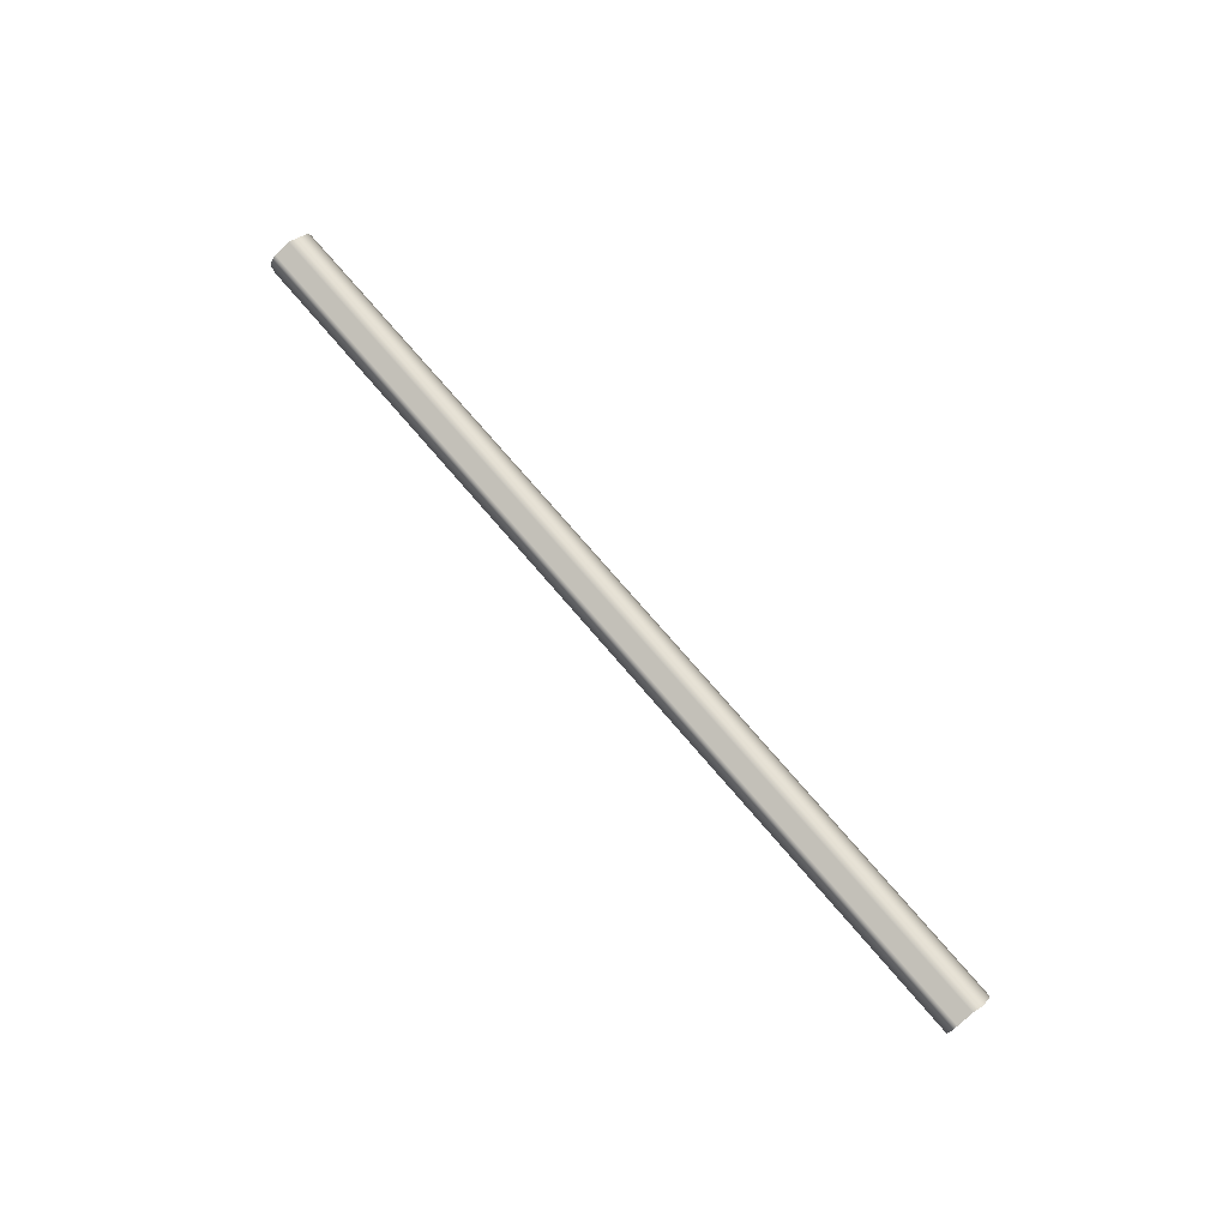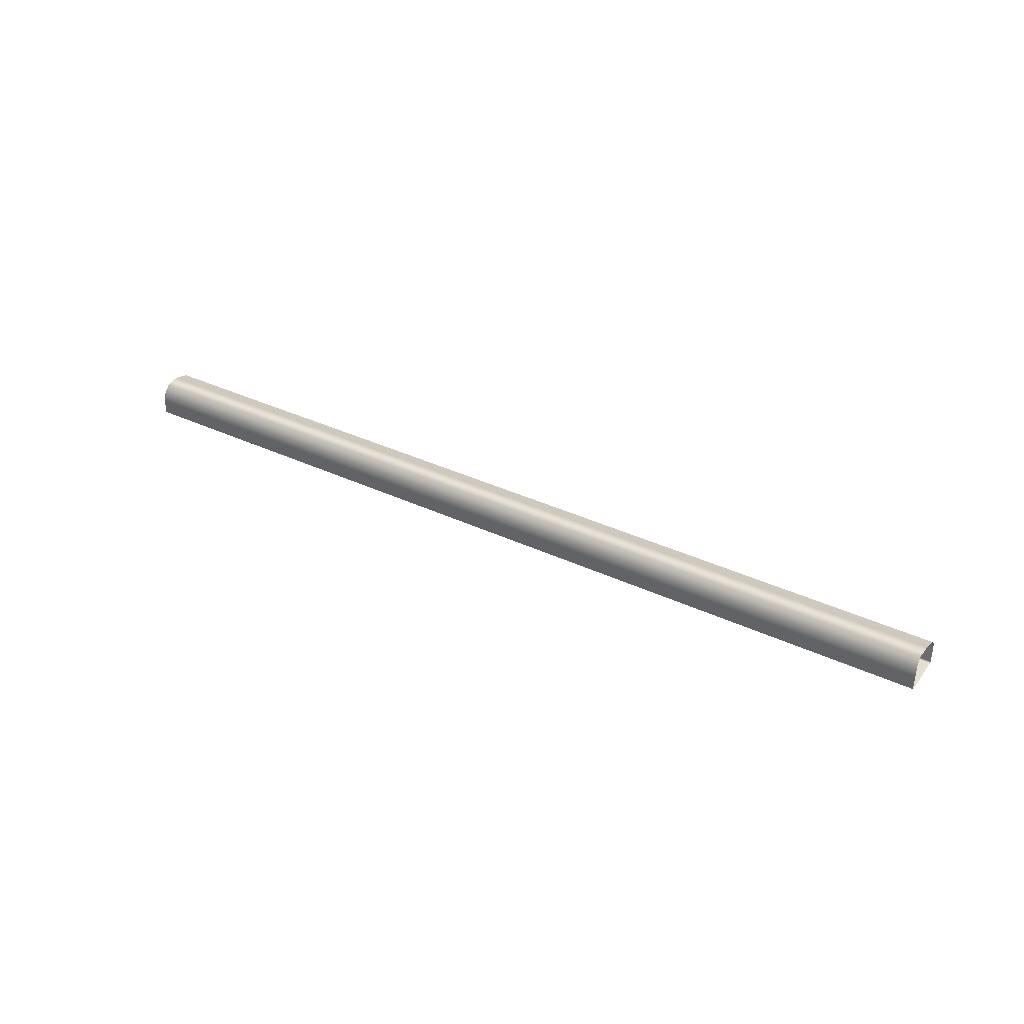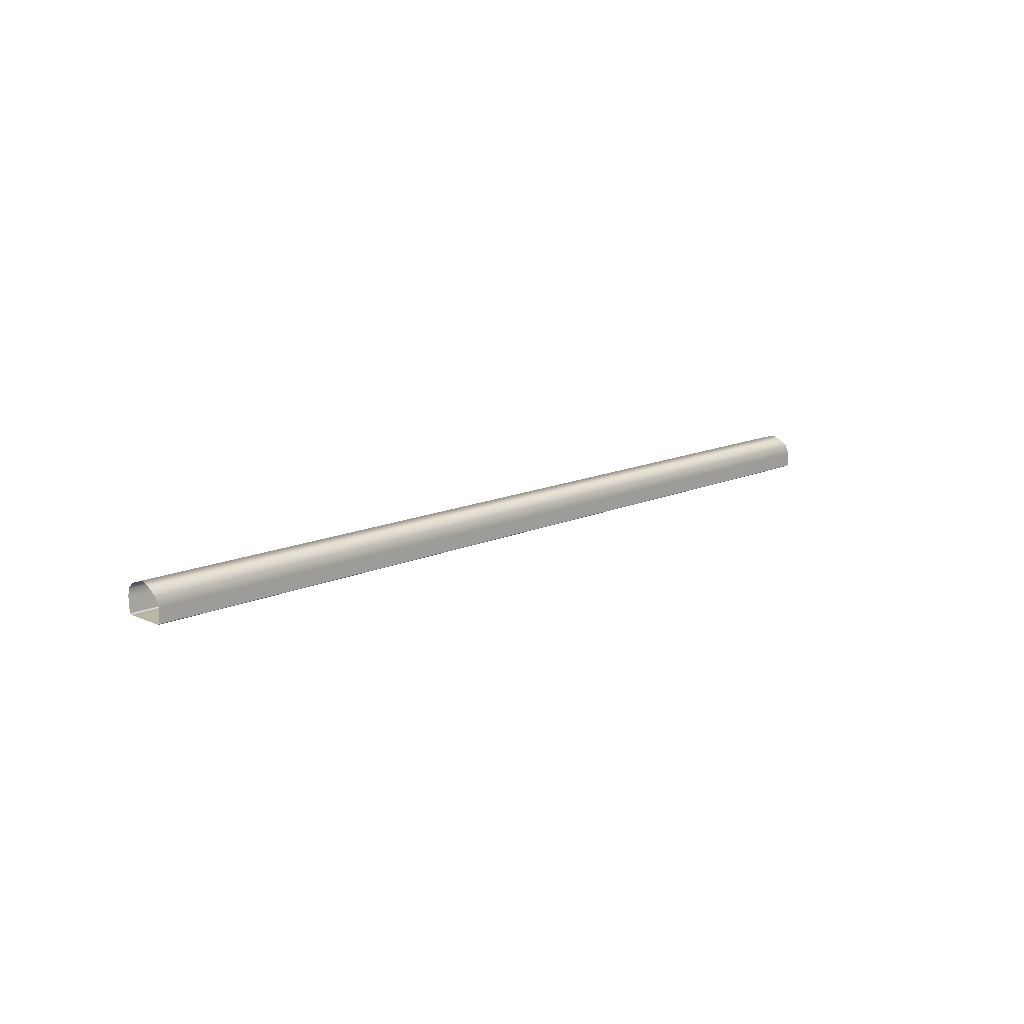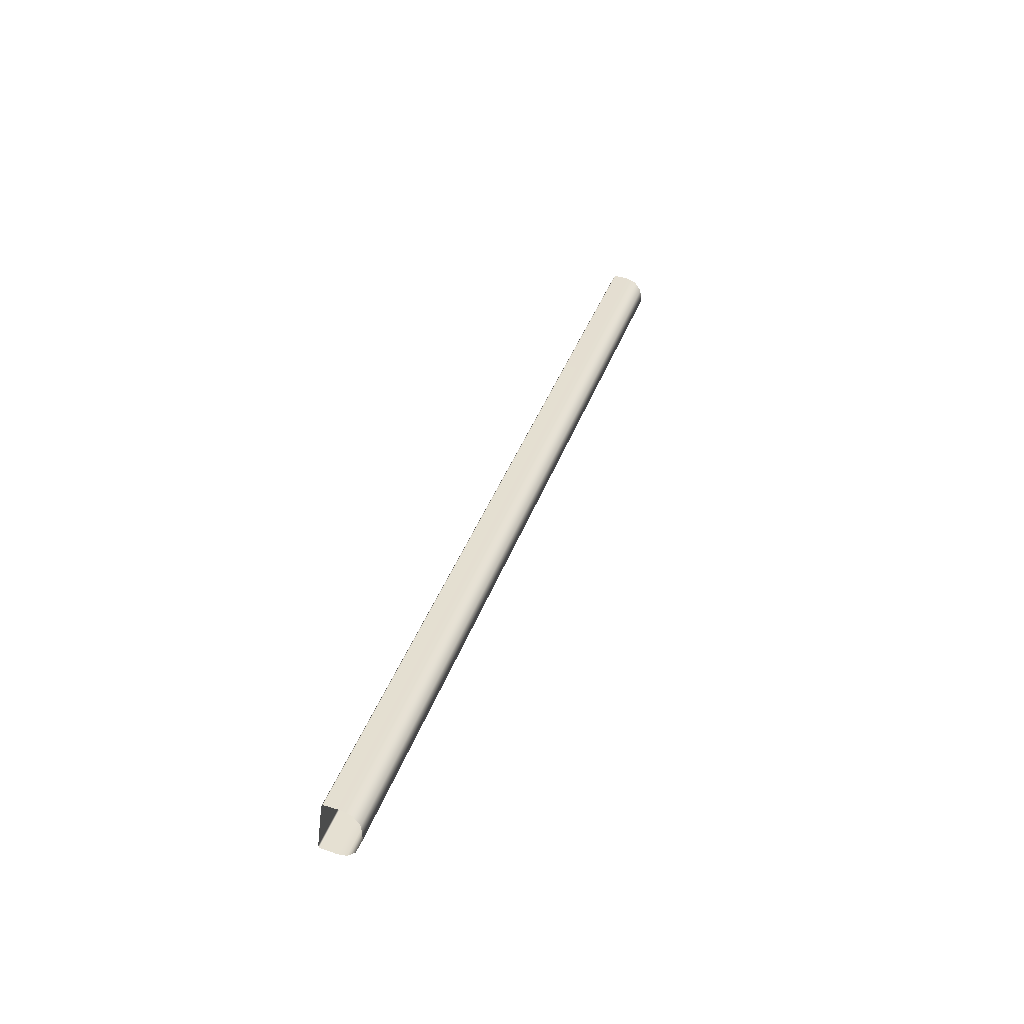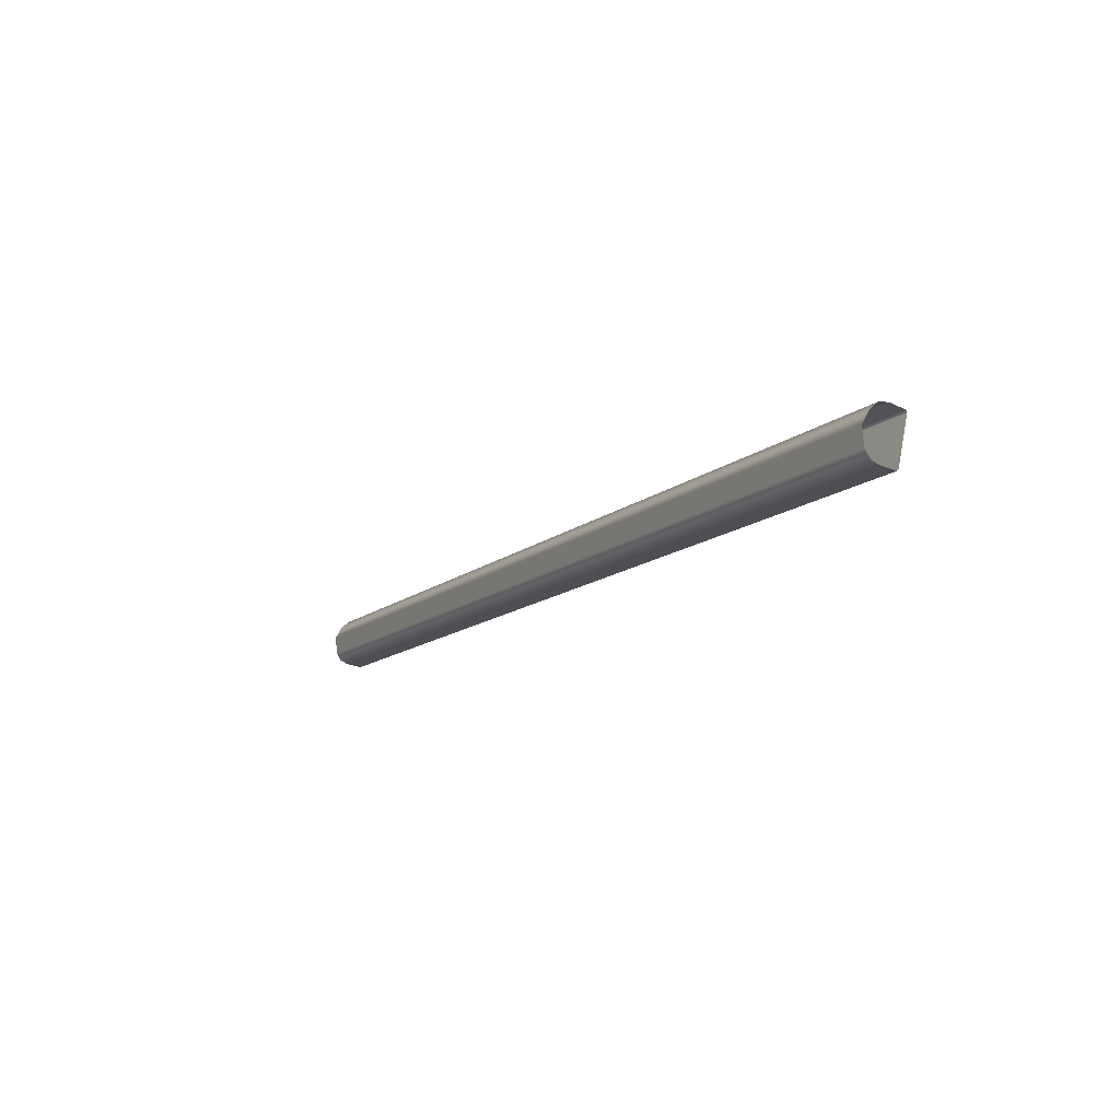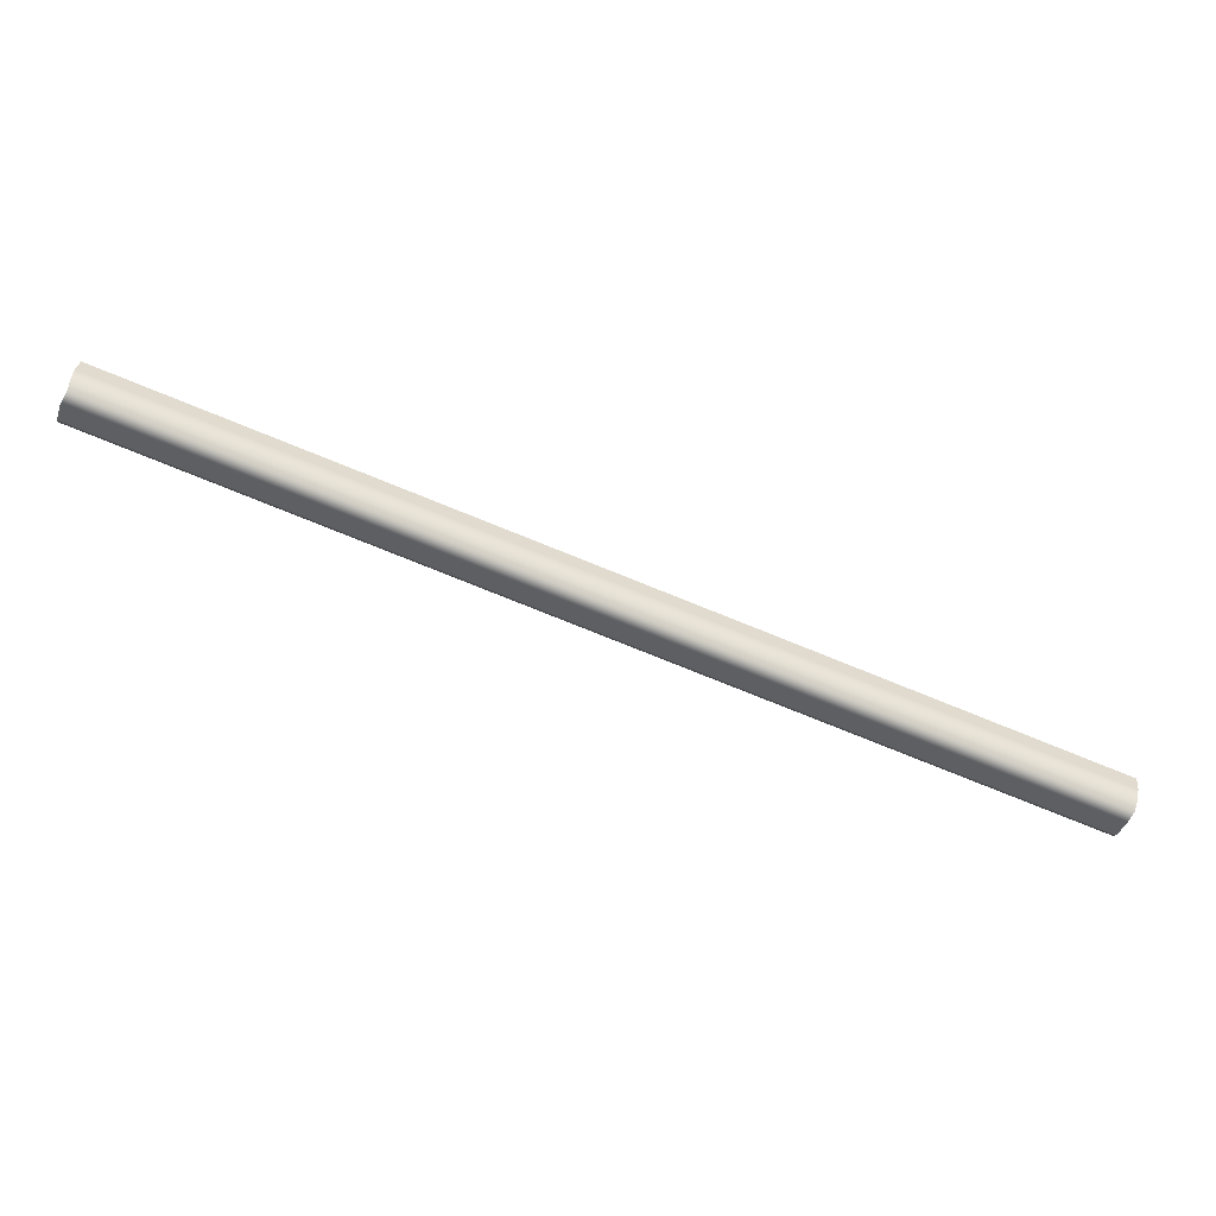
<metadata>
{"format":"obj","ext":"obj","renderer":"f3d","projection":"perspective","resolution":1024,"background":"white","views":[{"elev":75.4,"azim":-151.9,"up":"+Y"},{"elev":36.3,"azim":10.3,"up":"+Y"},{"elev":13.8,"azim":-66.4,"up":"+Y"},{"elev":56.2,"azim":107.8,"up":"+Z"},{"elev":-37.0,"azim":-121.2,"up":"+Z"},{"elev":29.6,"azim":-173.8,"up":"+Z"}]}
</metadata>
<code>
o Bistro_Research_Exterior_Paris_Building_01_paris_buildi_c601bda
v 11.21 18.64 5.923
v 11.22 18.66 5.921
v 12.9 18.64 6.576
v 12.9 18.66 6.575
v 11.21 18.68 5.924
v 12.9 18.68 6.577
v 11.21 18.69 5.935
v 12.89 18.69 6.588
v 12.88 18.7 6.618
v 11.2 18.7 5.965
v 12.87 18.7 6.639
v 11.19 18.7 5.985
v 12.86 18.68 6.655
v 11.18 18.68 6.002
v 11.18 18.66 6.008
v 12.86 18.66 6.661
v 12.86 18.64 6.661
v 11.18 18.64 6.008
v 11.18 18.63 6.004
v 12.86 18.63 6.657
v 12.89 18.63 6.58
v 11.21 18.63 5.927
f 1 2 3
f 2 4 3
f 2 5 4
f 5 6 4
f 5 7 6
f 7 8 6
f 9 8 7
f 10 9 7
f 11 9 10
f 12 11 10
f 13 11 12
f 14 13 12
f 13 14 15
f 16 13 15
f 17 16 15
f 18 17 15
f 18 19 17
f 19 20 17
f 21 20 19
f 22 21 19
f 21 22 1
f 3 21 1

</code>
